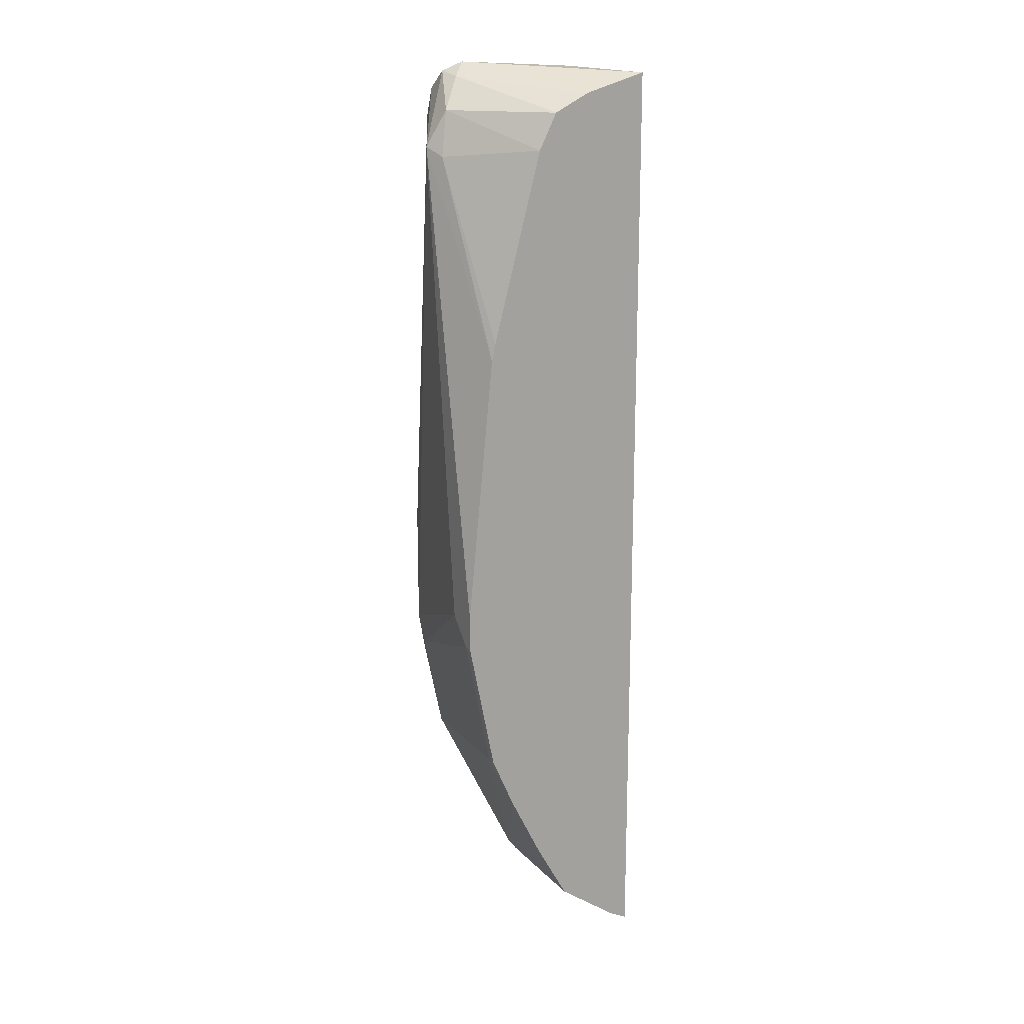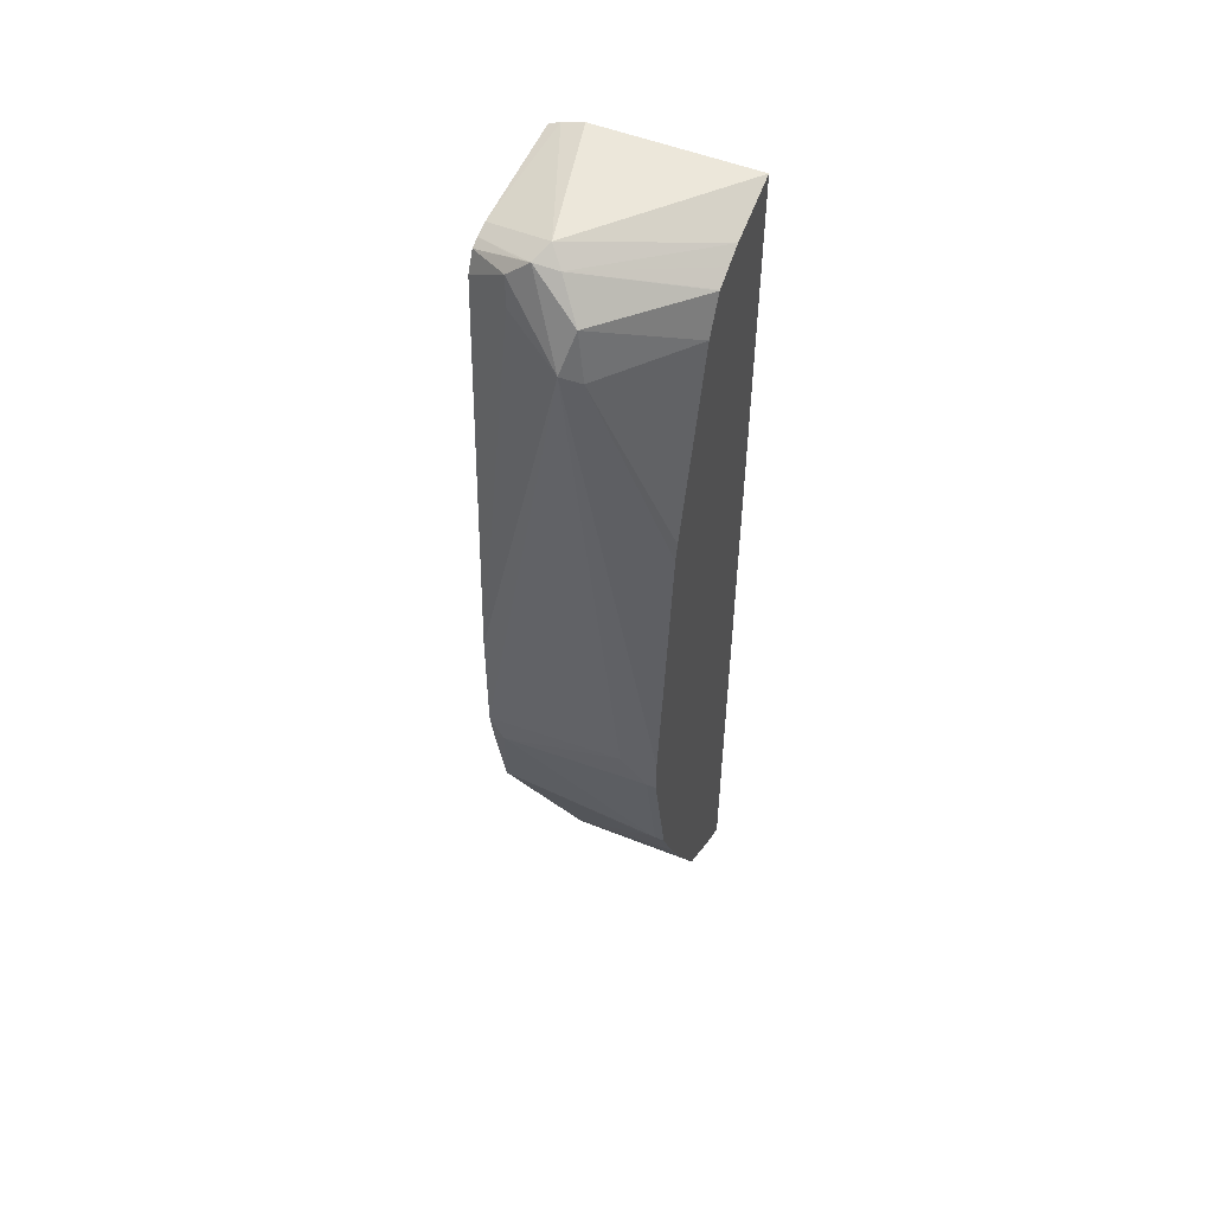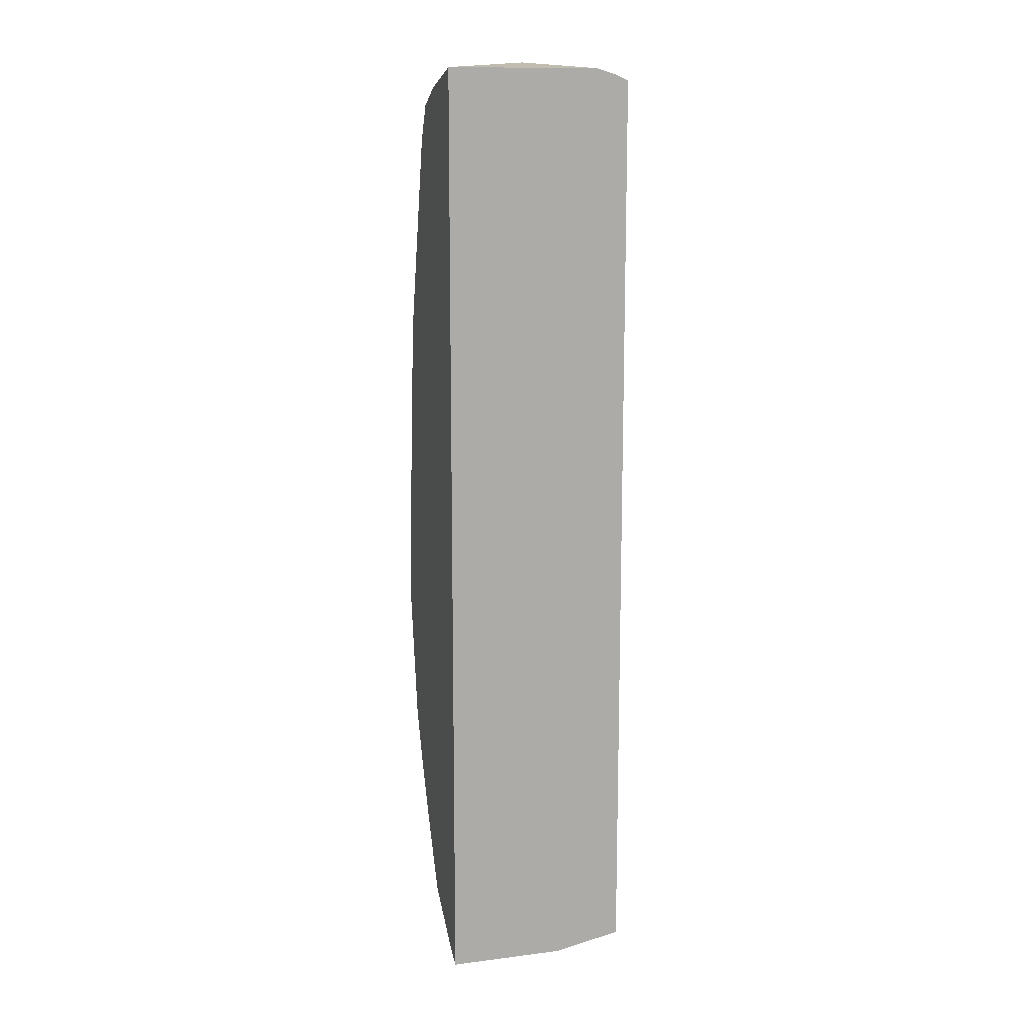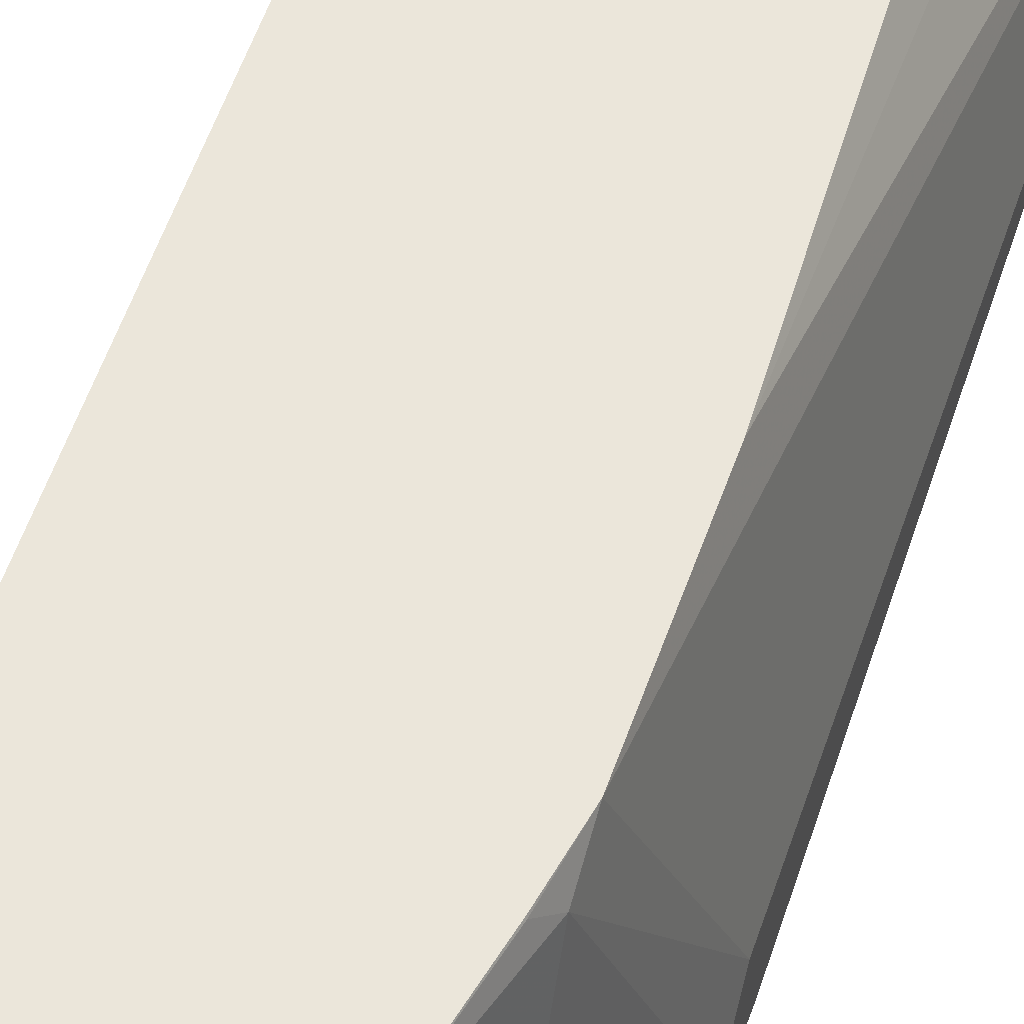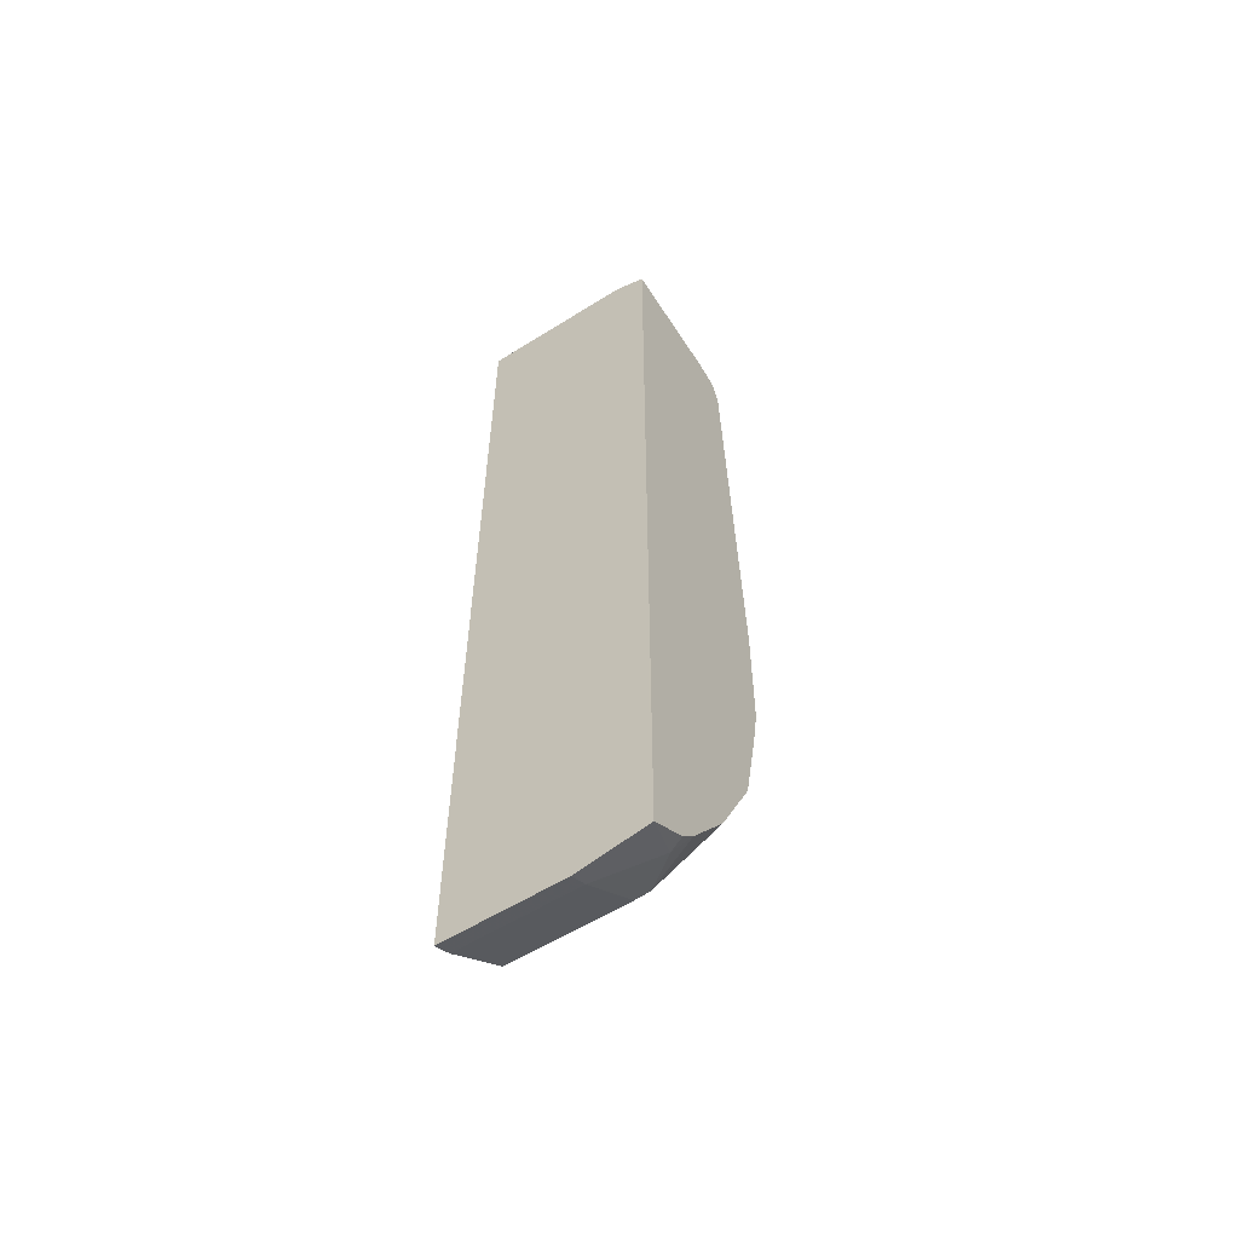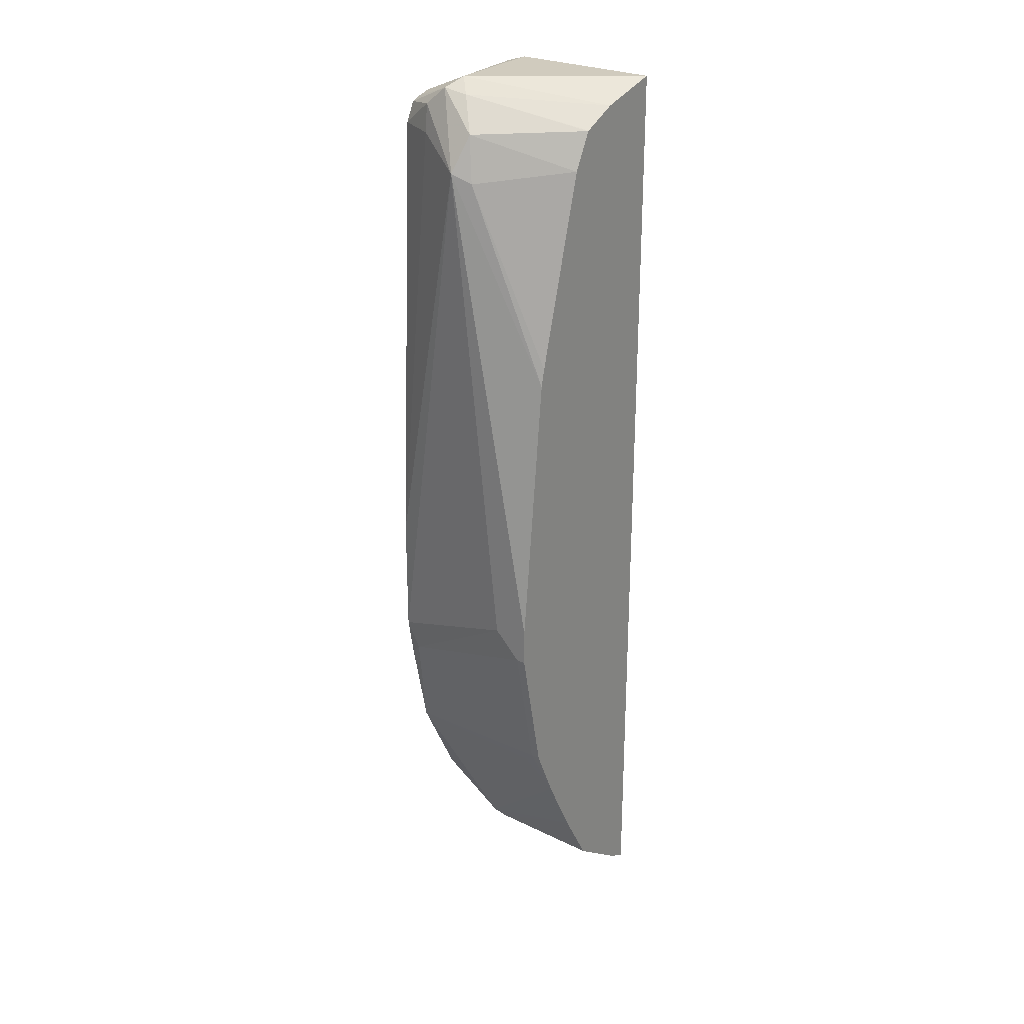
<metadata>
{"format":"obj","ext":"obj","renderer":"f3d","projection":"perspective","resolution":1024,"background":"white","views":[{"elev":17.1,"azim":-27.9,"up":"+Z"},{"elev":52.3,"azim":-66.7,"up":"+Z"},{"elev":12.9,"azim":74.0,"up":"+Z"},{"elev":54.9,"azim":-161.2,"up":"+Y"},{"elev":-57.4,"azim":123.1,"up":"+Z"},{"elev":26.1,"azim":-52.3,"up":"+Z"}]}
</metadata>
<code>
v -0.6364 -0.01514 0.07572
v -0.6212 -0.06589 -0.04019
v -0.6313 -0.02525 0.0707
v -0.6263 -0.0202 0.09593
v -0.6162 0.005043 0.1161
v -0.6175 0.01705 0.106
v -0.6212 0.01515 0.09091
v -0.6212 0.03847 -0.1596
v -0.6212 0.03847 -0.2273
v -0.6364 -0.04545 -0.1969
v -0.6364 -0.06589 -0.1916
v -0.619 -0.06589 -0.03035
v -0.5909 -0.06589 0.07572
v -0.5883 -0.06589 0.08101
v -0.5808 -0.06589 0.09593
v -0.6137 -0.007583 0.1136
v -0.6061 -3.46e-06 0.1212
v -0.5909 0.03847 0.106
v -0.5989 0.03847 0.104
v -0.6137 0.01136 0.1136
v -0.6044 0.03847 0.1018
v -0.6096 0.03847 0.09091
v -0.6162 0.02525 0.09091
v -0.6173 0.03847 -0.2494
v -0.6175 0.03787 -0.25
v -0.6212 0.0303 -0.2424
v -0.6364 -0.0606 -0.2121
v -0.6364 -0.06589 -0.2121
v -0.5804 -0.06589 0.0962
v -0.5606 -0.06589 0.106
v -0.5707 -0.06589 0.101
v -0.5252 -0.06588 0.1162
v -0.5252 -0.01014 0.1162
v -0.5252 0.02018 0.1161
v -0.5253 0.0202 0.1161
v -0.5252 0.03223 0.1124
v -0.5252 0.03847 0.1096
v -0.6061 0.03847 -0.303
v -0.6212 -0.0606 -0.2879
v -0.6212 -0.06589 -0.2879
v -0.5253 -0.06589 0.1161
v -0.5252 -0.06589 0.1161
v -0.5252 0.03847 -0.4116
v -0.6034 0.03847 -0.3085
v -0.572 0.007566 -0.3864
v -0.6175 -0.05303 -0.2954
v -0.6081 -0.06589 -0.3182
v -0.5252 -0.06589 -0.4192
v -0.5252 -3.46e-06 -0.4192
v -0.5354 -3.46e-06 -0.4142
v -0.5505 0.0303 -0.399
v -0.5468 0.03847 -0.3983
v -0.5882 0.03847 -0.3388
v -0.5808 0.03847 -0.3535
v -0.5556 0.03847 -0.3889
v -0.5707 -3.46e-06 -0.3889
v -0.5896 -0.06589 -0.3551
v -0.5929 -0.06589 -0.3485
v -0.5354 -0.06589 -0.4142
v -0.5707 -0.06589 -0.3889
f 24 38 25
f 25 38 26
f 26 38 39
f 26 39 27
f 9 24 25
f 27 40 28
f 30 41 32
f 32 41 42
f 32 42 48
f 9 25 26
f 27 39 40
f 19 21 20
f 17 32 33
f 17 36 18
f 17 35 36
f 17 34 35
f 17 33 34
f 17 30 32
f 16 31 30
f 16 29 31
f 16 30 17
f 15 29 16
f 10 26 27
f 9 26 10
f 32 48 49
f 18 36 37
f 32 49 43
f 44 53 45
f 32 37 36
f 56 60 57
f 8 24 9
f 51 55 52
f 50 56 51
f 50 60 56
f 50 59 60
f 48 50 49
f 48 59 50
f 45 47 46
f 45 58 47
f 45 57 58
f 45 56 57
f 32 43 37
f 45 51 56
f 45 54 55
f 45 53 54
f 43 51 52
f 43 50 51
f 43 49 50
f 39 47 40
f 39 46 47
f 38 46 39
f 38 45 46
f 38 44 45
f 34 36 35
f 32 36 34
f 45 55 51
f 8 38 24
f 32 34 33
f 8 53 44
f 2 31 29
f 2 30 31
f 2 41 30
f 2 42 41
f 2 48 42
f 2 59 48
f 2 60 59
f 2 57 60
f 2 58 57
f 2 47 58
f 2 40 47
f 2 28 40
f 2 29 15
f 2 11 28
f 1 11 2
f 1 28 11
f 1 27 28
f 1 10 27
f 1 9 10
f 1 8 9
f 1 7 8
f 1 6 7
f 1 5 6
f 1 3 4
f 1 2 3
f 8 44 38
f 2 12 3
f 2 15 14
f 1 4 5
f 2 13 12
f 2 14 13
f 8 54 53
f 8 55 54
f 8 43 52
f 8 37 43
f 8 18 37
f 8 19 18
f 8 21 19
f 8 22 21
f 8 23 22
f 7 23 8
f 6 23 7
f 6 22 23
f 8 52 55
f 5 21 6
f 3 12 13
f 6 21 22
f 4 14 15
f 4 15 16
f 4 16 5
f 4 13 14
f 5 17 18
f 5 18 19
f 5 19 20
f 5 20 21
f 5 16 17
f 3 13 4

</code>
